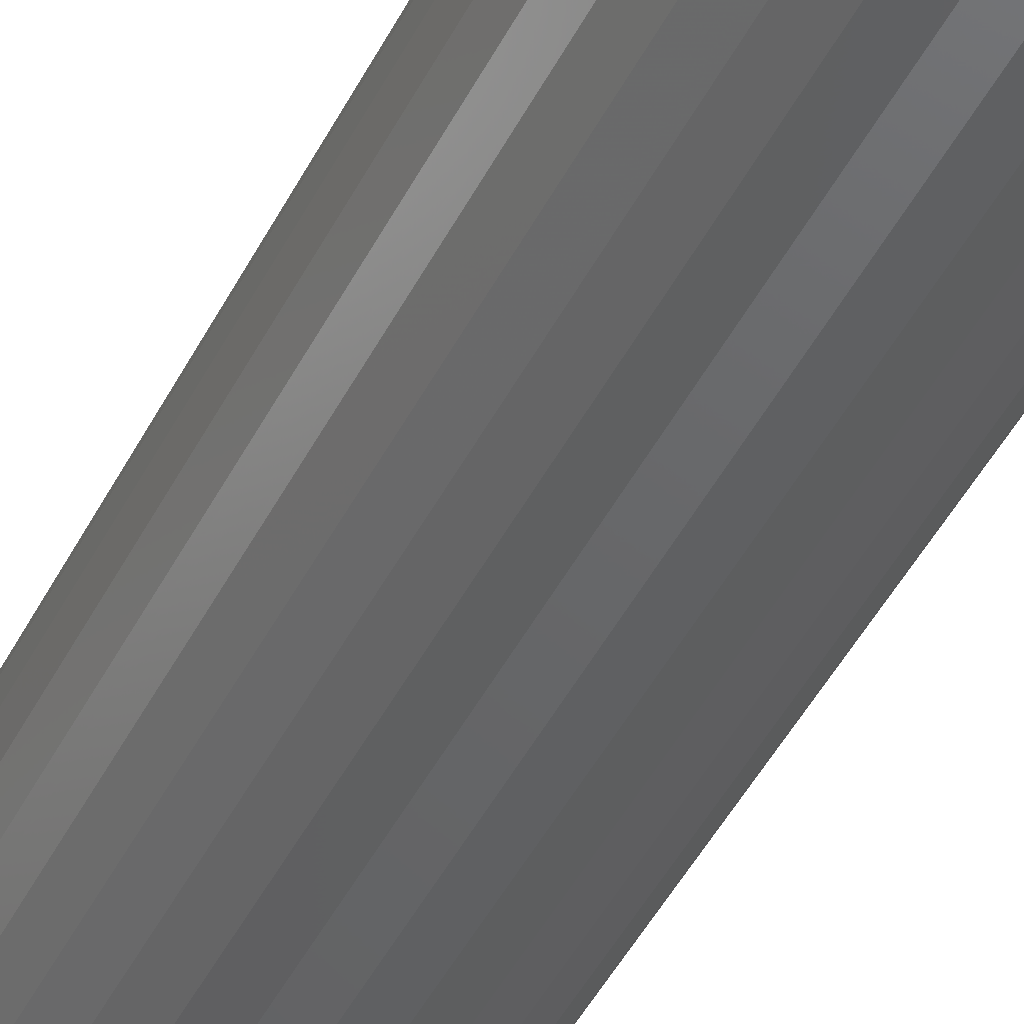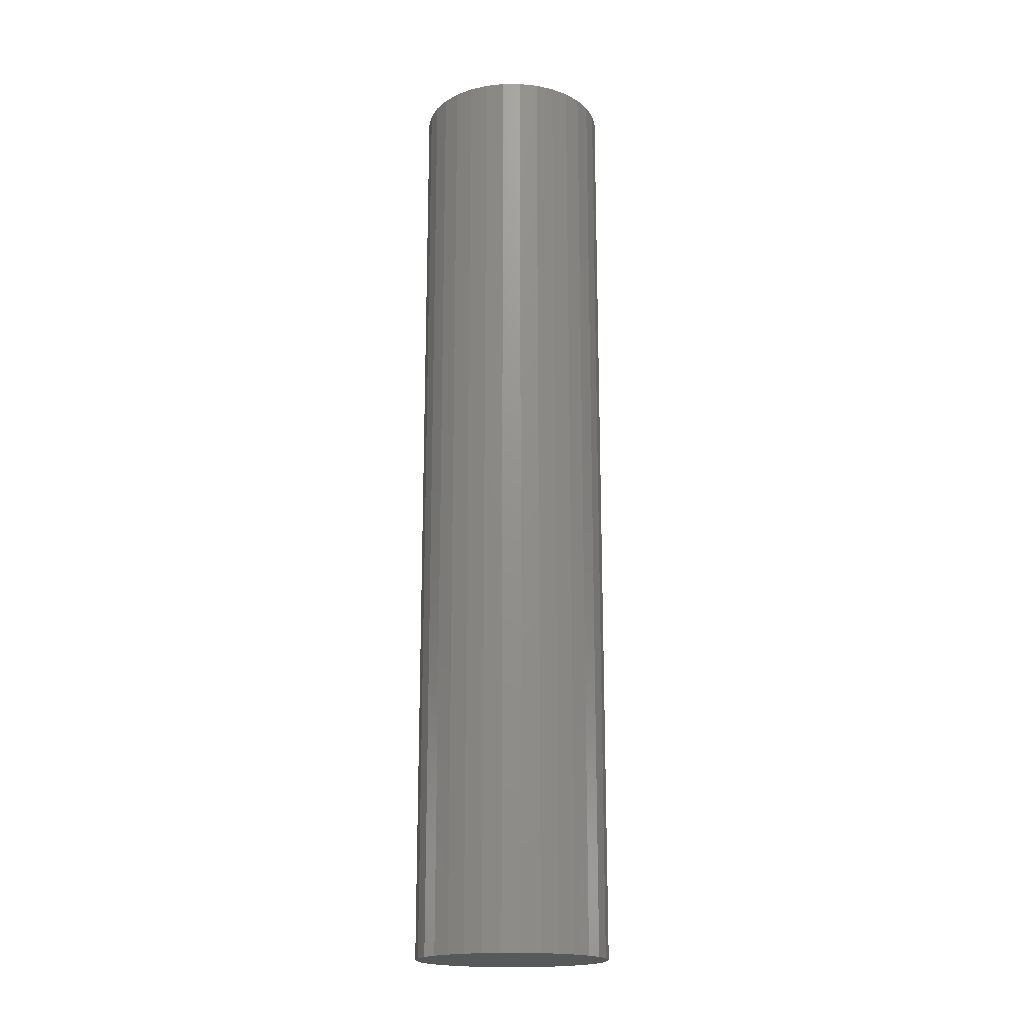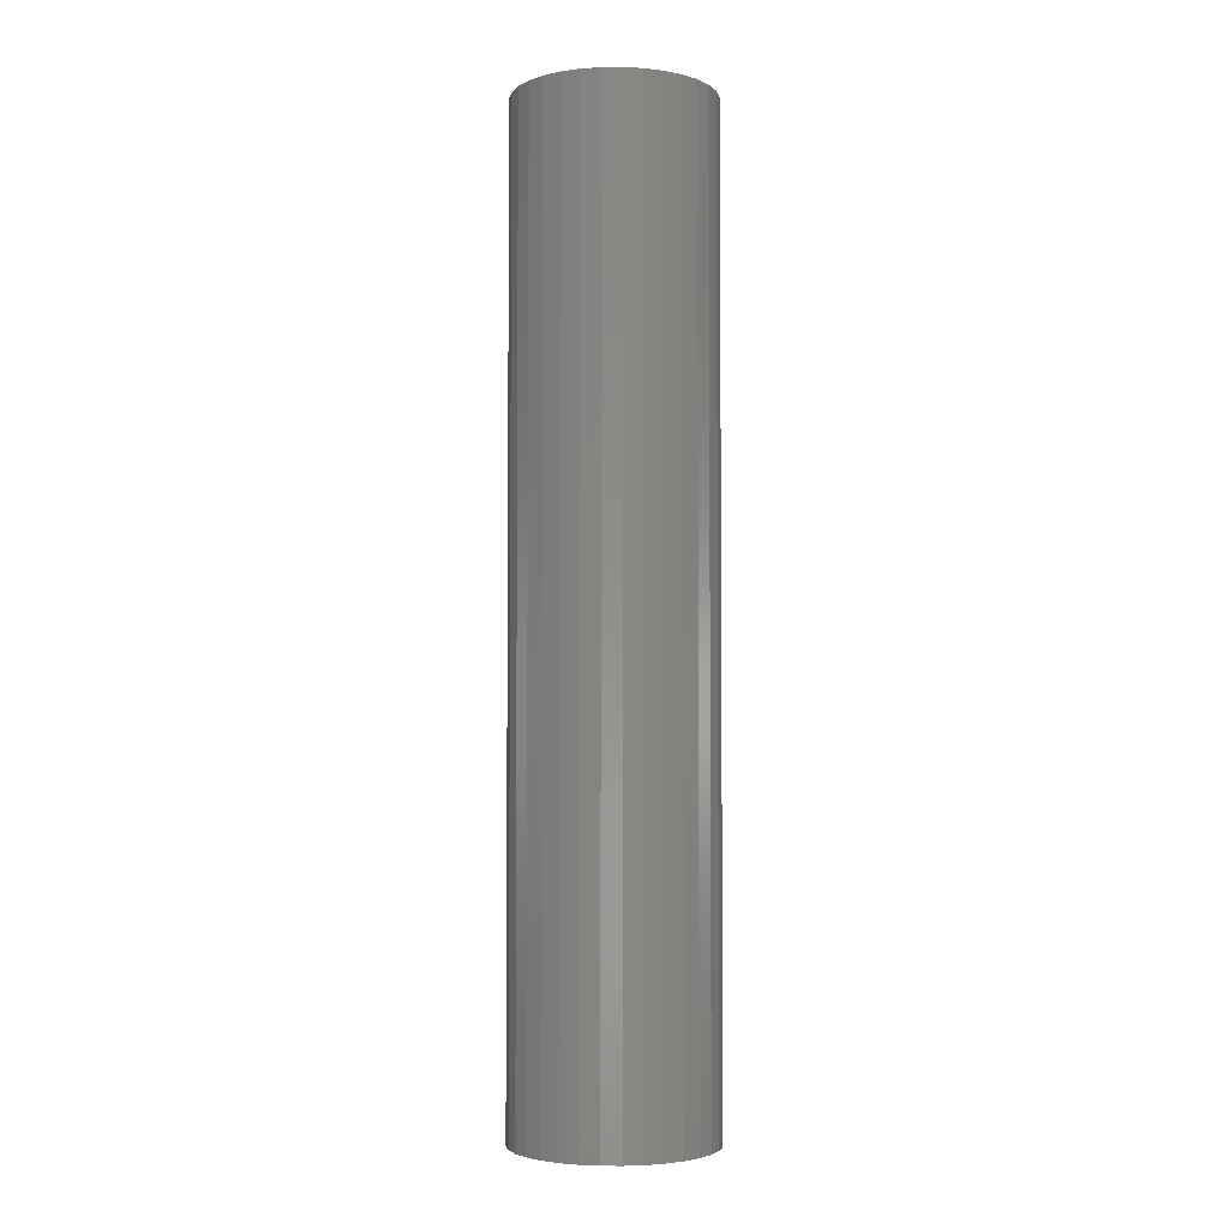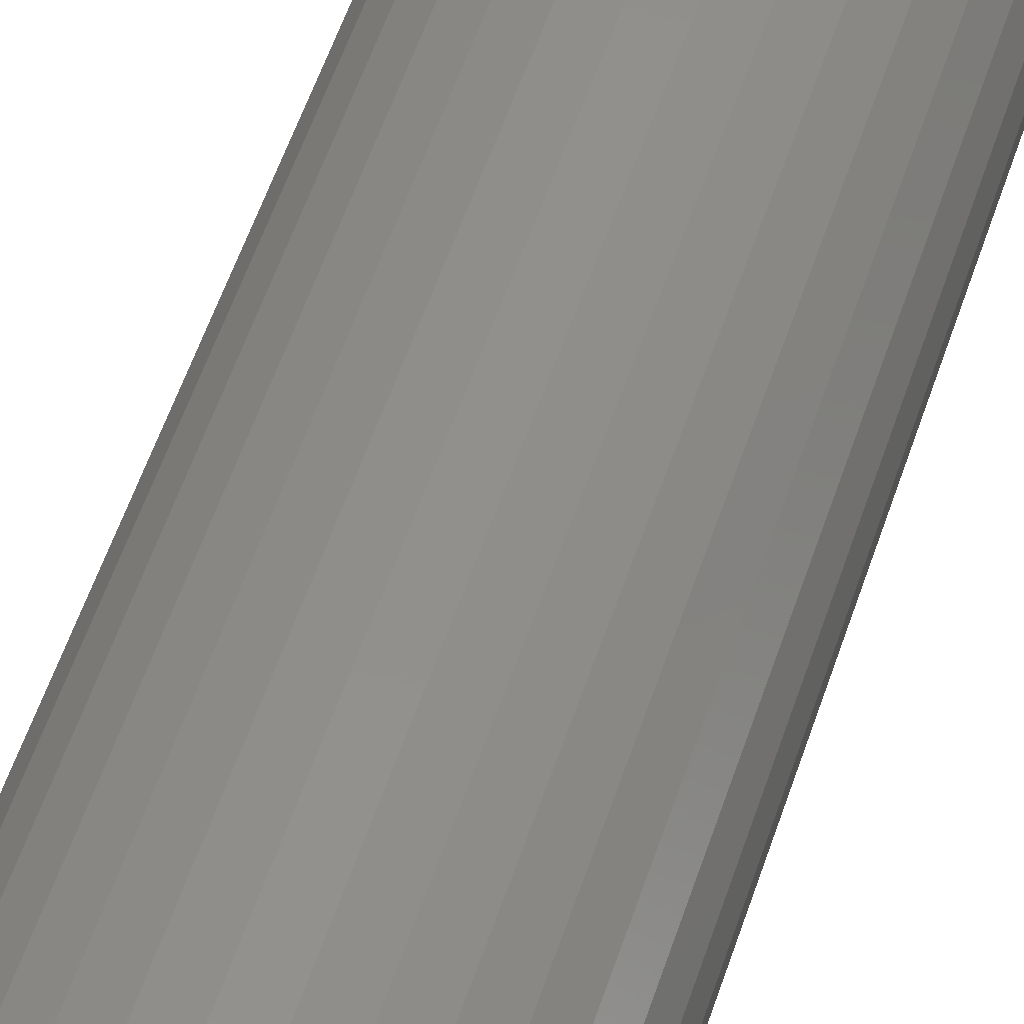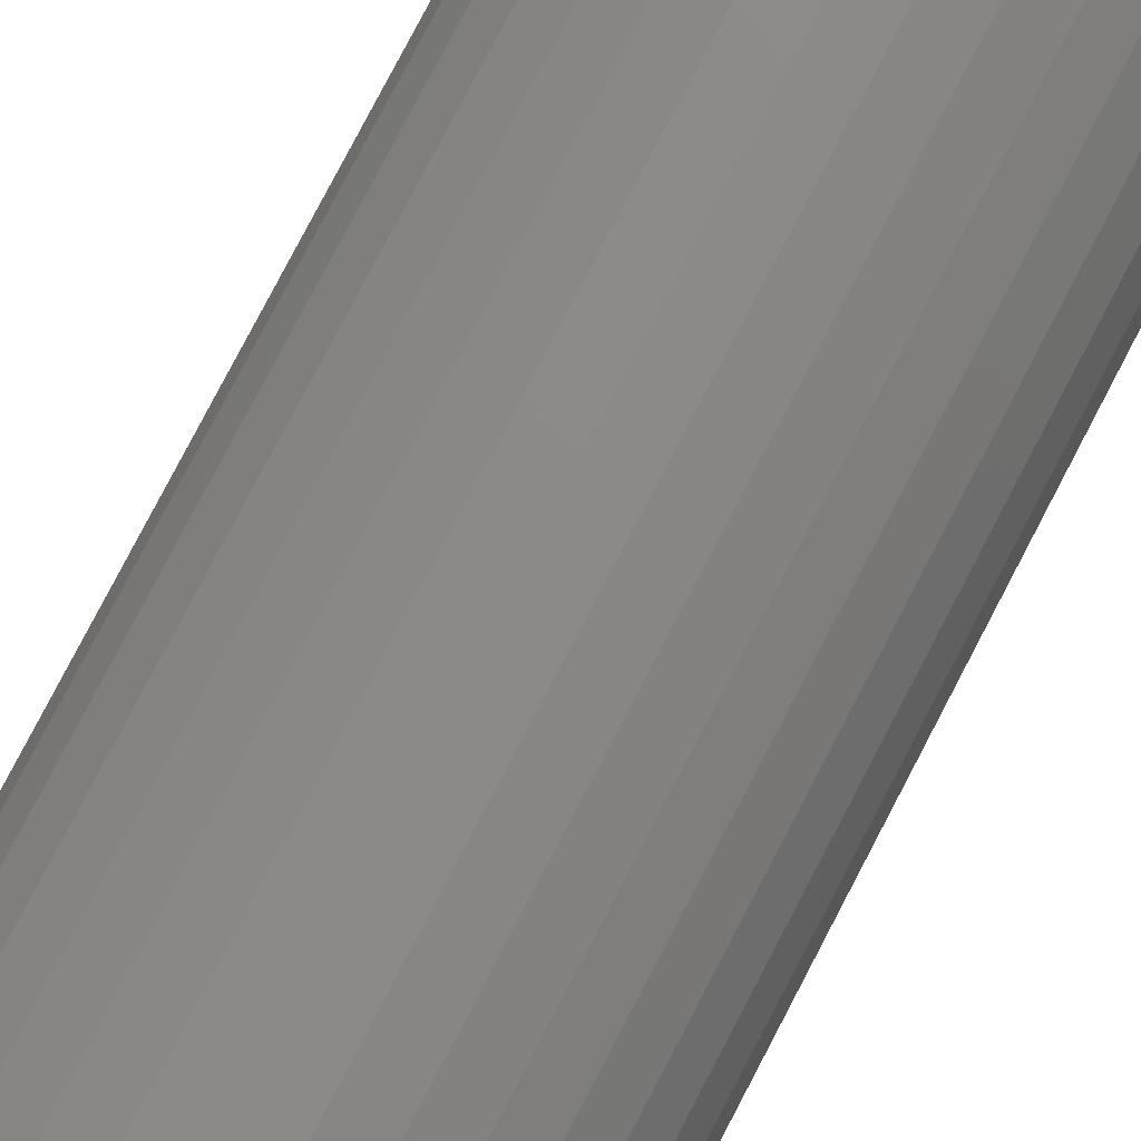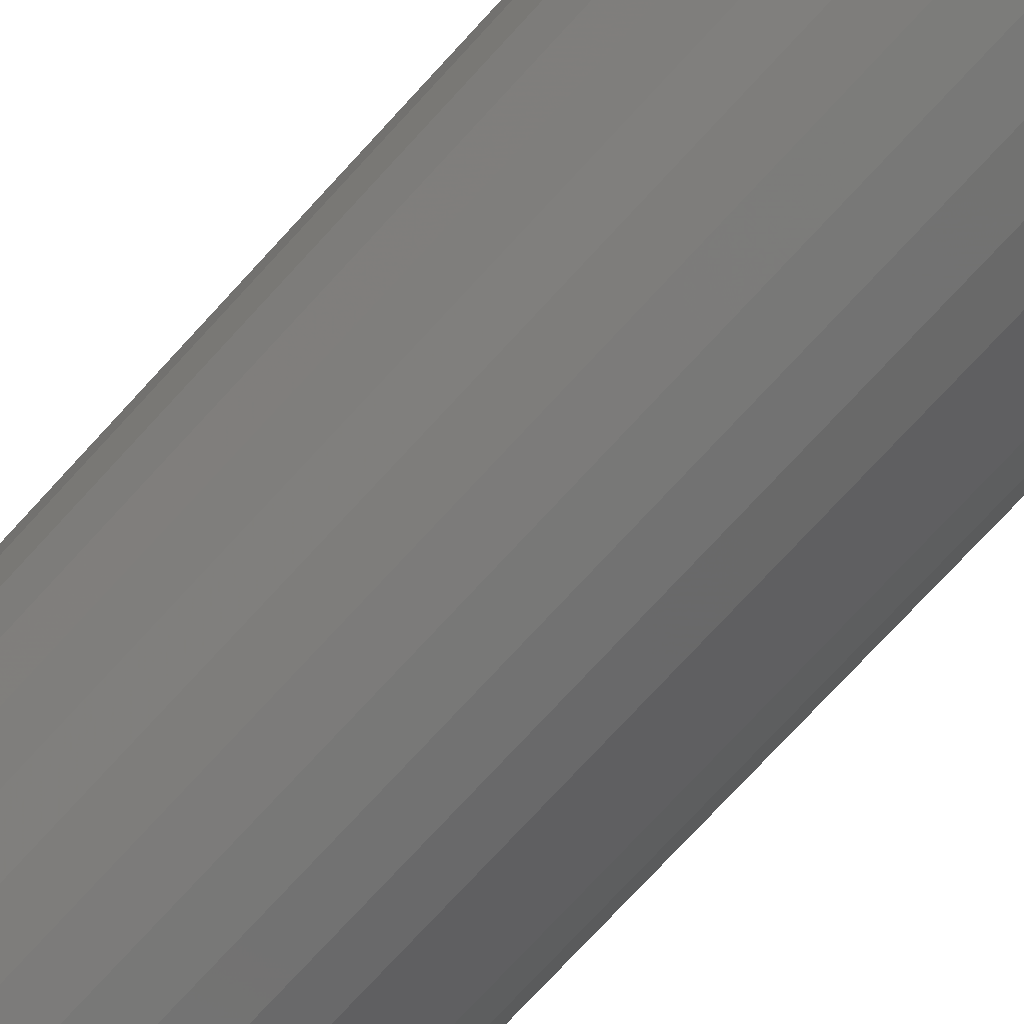
<metadata>
{"format":"stl","ext":"stl","renderer":"f3d","projection":"perspective","resolution":1024,"background":"white","views":[{"elev":-44.7,"azim":154.7,"up":"+Y"},{"elev":-18.5,"azim":174.7,"up":"+Z"},{"elev":-3.6,"azim":-128.0,"up":"+Z"},{"elev":50.6,"azim":17.1,"up":"+Y"},{"elev":76.5,"azim":-152.7,"up":"+Y"},{"elev":-67.5,"azim":138.7,"up":"+Y"}]}
</metadata>
<code>
# stl→obj: 128 verts, 252 faces
v 0.08651 0 0.75
v 0.0162 0 0.75
v 0.01597 -0.002342 0.75
v -0.06425 -0.04573 0.75
v -0.07654 -0.01606 0.75
v -0.07186 -0.0315 0.75
v 0.07264 -0.04573 0.75
v 0.08025 -0.0315 0.75
v 0.08493 -0.01606 0.75
v -0.07812 1.008e-17 0.75
v -0.007582 -0.002342 0.75
v -0.007812 6.802e-18 0.75
v -0.007582 0.002342 0.75
v -0.07654 0.01606 0.75
v -0.006899 0.004595 0.75
v -0.005789 0.00667 0.75
v -0.004296 0.00849 0.75
v -0.002476 0.009983 0.75
v -0.0004006 0.01109 0.75
v 0.001852 0.01178 0.75
v 0.004194 0.01201 0.75
v 0.08493 0.01606 0.75
v 0.08025 0.0315 0.75
v 0.07264 0.04573 0.75
v 0.0624 0.05821 0.75
v 0.04993 0.06845 0.75
v 0.0357 0.07605 0.75
v 0.02025 0.08074 0.75
v 0.004194 0.08232 0.75
v -0.01187 0.08074 0.75
v -0.02731 0.07605 0.75
v -0.04154 0.06845 0.75
v -0.05401 0.05821 0.75
v -0.06425 0.04573 0.75
v -0.07186 0.0315 0.75
v 0.004194 -0.01201 0.75
v -0.05401 -0.05821 0.75
v -0.04154 -0.06845 0.75
v -0.02731 -0.07605 0.75
v -0.01187 -0.08074 0.75
v 0.004194 -0.08232 0.75
v 0.02025 -0.08074 0.75
v 0.0357 -0.07605 0.75
v 0.04993 -0.06845 0.75
v 0.0624 -0.05821 0.75
v 0.001852 -0.01178 0.75
v -0.0004006 -0.01109 0.75
v -0.002476 -0.009983 0.75
v -0.004296 -0.00849 0.75
v -0.005789 -0.00667 0.75
v -0.006899 -0.004595 0.75
v 0.006536 0.01178 0.75
v 0.008789 0.01109 0.75
v 0.01086 0.009983 0.75
v 0.01268 0.00849 0.75
v 0.01418 0.00667 0.75
v 0.01529 0.004595 0.75
v 0.01597 0.002342 0.75
v 0.01529 -0.004595 0.75
v 0.01418 -0.00667 0.75
v 0.01268 -0.00849 0.75
v 0.01086 -0.009983 0.75
v 0.008789 -0.01109 0.75
v 0.006536 -0.01178 0.75
v 0.004194 -0.01201 0.01562
v 0.006536 -0.01178 0.01562
v 0.008789 -0.01109 0.01562
v 0.01086 -0.009983 0.01562
v 0.01268 -0.00849 0.01562
v 0.01418 -0.00667 0.01562
v 0.01529 -0.004595 0.01562
v 0.01597 -0.002342 0.01562
v 0.0162 -1.36e-17 0.01562
v 0.001852 -0.01178 0.01562
v -0.0004006 -0.01109 0.01562
v -0.002476 -0.009983 0.01562
v -0.004296 -0.00849 0.01562
v -0.005789 -0.00667 0.01562
v -0.006899 -0.004595 0.01562
v -0.007582 -0.002342 0.01562
v -0.007812 6.802e-18 0.01562
v 0.004194 0.01201 0.01562
v 0.001852 0.01178 0.01562
v -0.0004006 0.01109 0.01562
v -0.002476 0.009983 0.01562
v -0.004296 0.00849 0.01562
v -0.005789 0.00667 0.01562
v -0.006899 0.004595 0.01562
v -0.007582 0.002342 0.01562
v 0.006536 0.01178 0.01562
v 0.008789 0.01109 0.01562
v 0.01086 0.009983 0.01562
v 0.01268 0.00849 0.01562
v 0.01418 0.00667 0.01562
v 0.01529 0.004595 0.01562
v 0.01597 0.002342 0.01562
v 0.08651 -2.016e-17 -0.05469
v 0.08493 -0.01606 -0.05469
v 0.08025 -0.0315 -0.05469
v 0.07264 -0.04573 -0.05469
v 0.0624 -0.05821 -0.05469
v 0.04993 -0.06845 -0.05469
v 0.0357 -0.07605 -0.05469
v 0.02025 -0.08074 -0.05469
v 0.004194 -0.08232 -0.05469
v -0.01187 -0.08074 -0.05469
v -0.02731 -0.07605 -0.05469
v -0.04154 -0.06845 -0.05469
v -0.05401 -0.05821 -0.05469
v -0.06425 -0.04573 -0.05469
v -0.07186 -0.0315 -0.05469
v -0.07654 -0.01606 -0.05469
v -0.07812 1.008e-17 -0.05469
v -0.07654 0.01606 -0.05469
v -0.07186 0.0315 -0.05469
v -0.06425 0.04573 -0.05469
v -0.05401 0.05821 -0.05469
v -0.04154 0.06845 -0.05469
v -0.02731 0.07605 -0.05469
v -0.01187 0.08074 -0.05469
v 0.004194 0.08232 -0.05469
v 0.02025 0.08074 -0.05469
v 0.0357 0.07605 -0.05469
v 0.04993 0.06845 -0.05469
v 0.0624 0.05821 -0.05469
v 0.07264 0.04573 -0.05469
v 0.08025 0.0315 -0.05469
v 0.08493 0.01606 -0.05469
f 1 2 3
f 4 5 6
f 7 8 9
f 10 5 11
f 10 11 12
f 10 12 13
f 14 10 13
f 14 13 15
f 14 15 16
f 14 16 17
f 14 17 18
f 14 18 19
f 14 19 20
f 14 20 21
f 21 22 23
f 21 23 24
f 21 24 25
f 21 25 26
f 21 26 27
f 21 27 28
f 21 28 29
f 21 29 30
f 21 30 31
f 21 31 32
f 21 32 33
f 21 33 34
f 21 34 35
f 21 35 14
f 36 5 4
f 36 4 37
f 36 37 38
f 36 38 39
f 36 39 40
f 36 40 41
f 36 41 42
f 36 42 43
f 36 43 44
f 36 44 45
f 36 45 7
f 36 7 9
f 5 36 46
f 5 46 47
f 5 47 48
f 5 48 49
f 5 49 50
f 5 50 51
f 5 51 11
f 22 21 52
f 22 52 53
f 22 53 54
f 22 54 55
f 22 55 56
f 22 56 57
f 22 57 58
f 22 58 2
f 22 2 1
f 9 1 3
f 9 3 59
f 9 59 60
f 9 60 61
f 9 61 62
f 9 62 63
f 9 63 64
f 9 64 36
f 65 64 66
f 66 64 63
f 66 63 67
f 67 63 62
f 67 62 68
f 68 62 61
f 68 61 69
f 69 61 60
f 69 60 70
f 70 60 59
f 70 59 71
f 71 59 3
f 71 3 72
f 72 3 2
f 72 2 73
f 64 65 36
f 36 65 74
f 36 74 46
f 46 74 75
f 46 75 47
f 47 75 76
f 47 76 48
f 48 76 77
f 48 77 49
f 49 77 78
f 49 78 50
f 50 78 79
f 50 79 51
f 51 79 80
f 51 80 11
f 11 80 81
f 11 81 12
f 82 20 83
f 83 20 19
f 83 19 84
f 84 19 18
f 84 18 85
f 85 18 17
f 85 17 86
f 86 17 16
f 86 16 87
f 87 16 15
f 87 15 88
f 88 15 13
f 88 13 89
f 89 13 12
f 89 12 81
f 20 82 21
f 21 82 90
f 21 90 52
f 52 90 91
f 52 91 53
f 53 91 92
f 53 92 54
f 54 92 93
f 54 93 55
f 55 93 94
f 55 94 56
f 56 94 95
f 56 95 57
f 57 95 96
f 57 96 58
f 58 96 73
f 58 73 2
f 97 1 98
f 98 1 9
f 98 9 99
f 99 9 8
f 99 8 100
f 100 8 7
f 100 7 101
f 101 7 45
f 101 45 102
f 102 45 44
f 102 44 103
f 103 44 43
f 103 43 104
f 104 43 42
f 104 42 105
f 105 42 41
f 105 41 106
f 106 41 40
f 106 40 107
f 107 40 39
f 107 39 108
f 108 39 38
f 108 38 109
f 109 38 37
f 109 37 110
f 110 37 4
f 110 4 111
f 111 4 6
f 111 6 112
f 112 6 5
f 112 5 113
f 113 5 10
f 113 10 114
f 114 10 14
f 114 14 115
f 115 14 35
f 115 35 116
f 116 35 34
f 116 34 117
f 117 34 33
f 117 33 118
f 118 33 32
f 118 32 119
f 119 32 31
f 119 31 120
f 120 31 30
f 120 30 121
f 121 30 29
f 121 29 122
f 122 29 28
f 122 28 123
f 123 28 27
f 123 27 124
f 124 27 26
f 124 26 125
f 125 26 25
f 125 25 126
f 126 25 24
f 126 24 127
f 127 24 23
f 127 23 128
f 128 23 22
f 128 22 97
f 97 22 1
f 121 122 120
f 119 120 122
f 123 119 122
f 118 119 123
f 124 118 123
f 117 118 124
f 125 117 124
f 102 108 101
f 107 108 102
f 103 107 102
f 106 107 103
f 104 106 103
f 105 106 104
f 108 109 101
f 101 109 110
f 101 110 100
f 100 110 111
f 100 111 99
f 99 111 112
f 99 112 98
f 98 112 113
f 98 113 97
f 97 113 114
f 97 114 128
f 128 114 115
f 128 115 127
f 127 115 116
f 127 116 126
f 126 116 117
f 126 117 125
f 92 86 93
f 86 87 93
f 93 87 94
f 94 87 88
f 94 88 95
f 71 78 70
f 70 78 77
f 70 77 69
f 77 76 69
f 85 86 92
f 85 92 91
f 85 91 90
f 85 90 82
f 85 82 83
f 85 83 84
f 68 69 76
f 68 76 75
f 68 75 74
f 68 74 65
f 68 65 66
f 68 66 67
f 95 88 96
f 96 88 89
f 96 89 73
f 73 89 81
f 73 81 72
f 72 81 80
f 72 80 71
f 71 80 79
f 71 79 78

</code>
